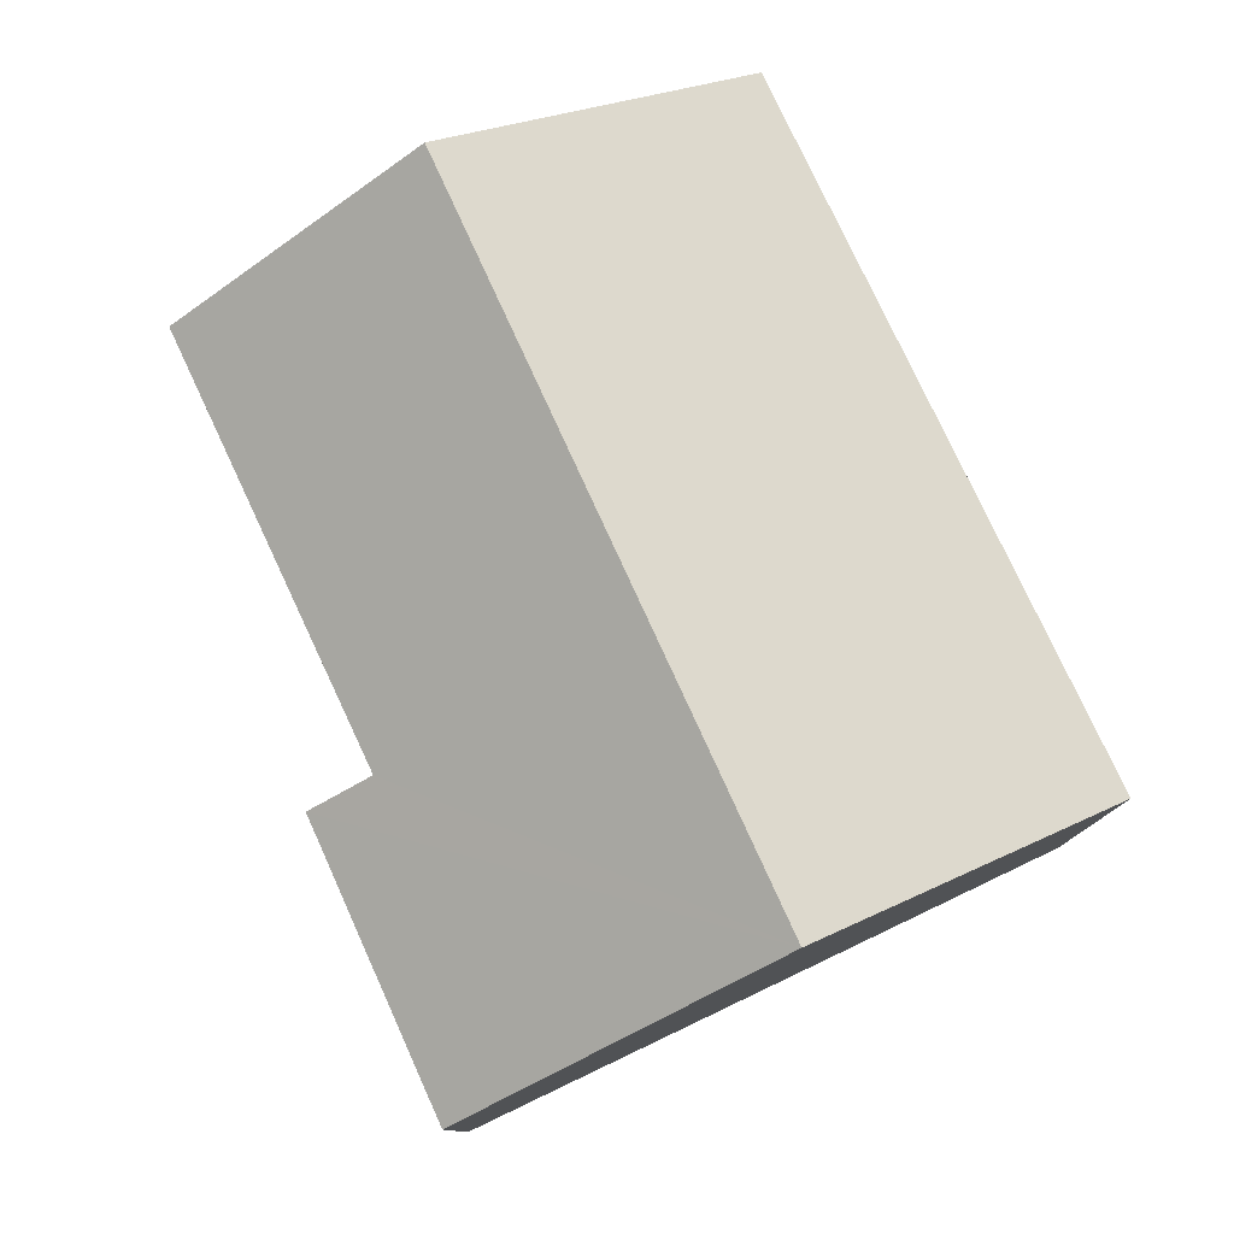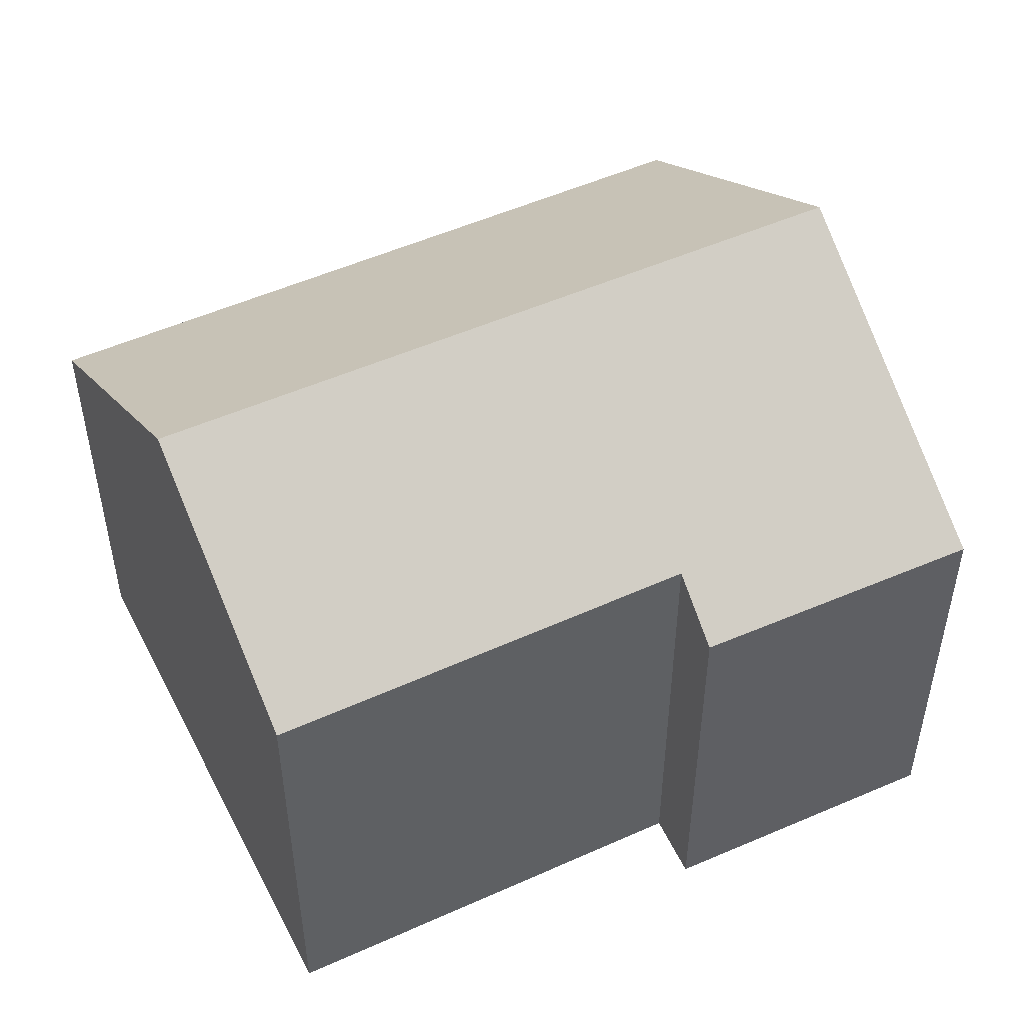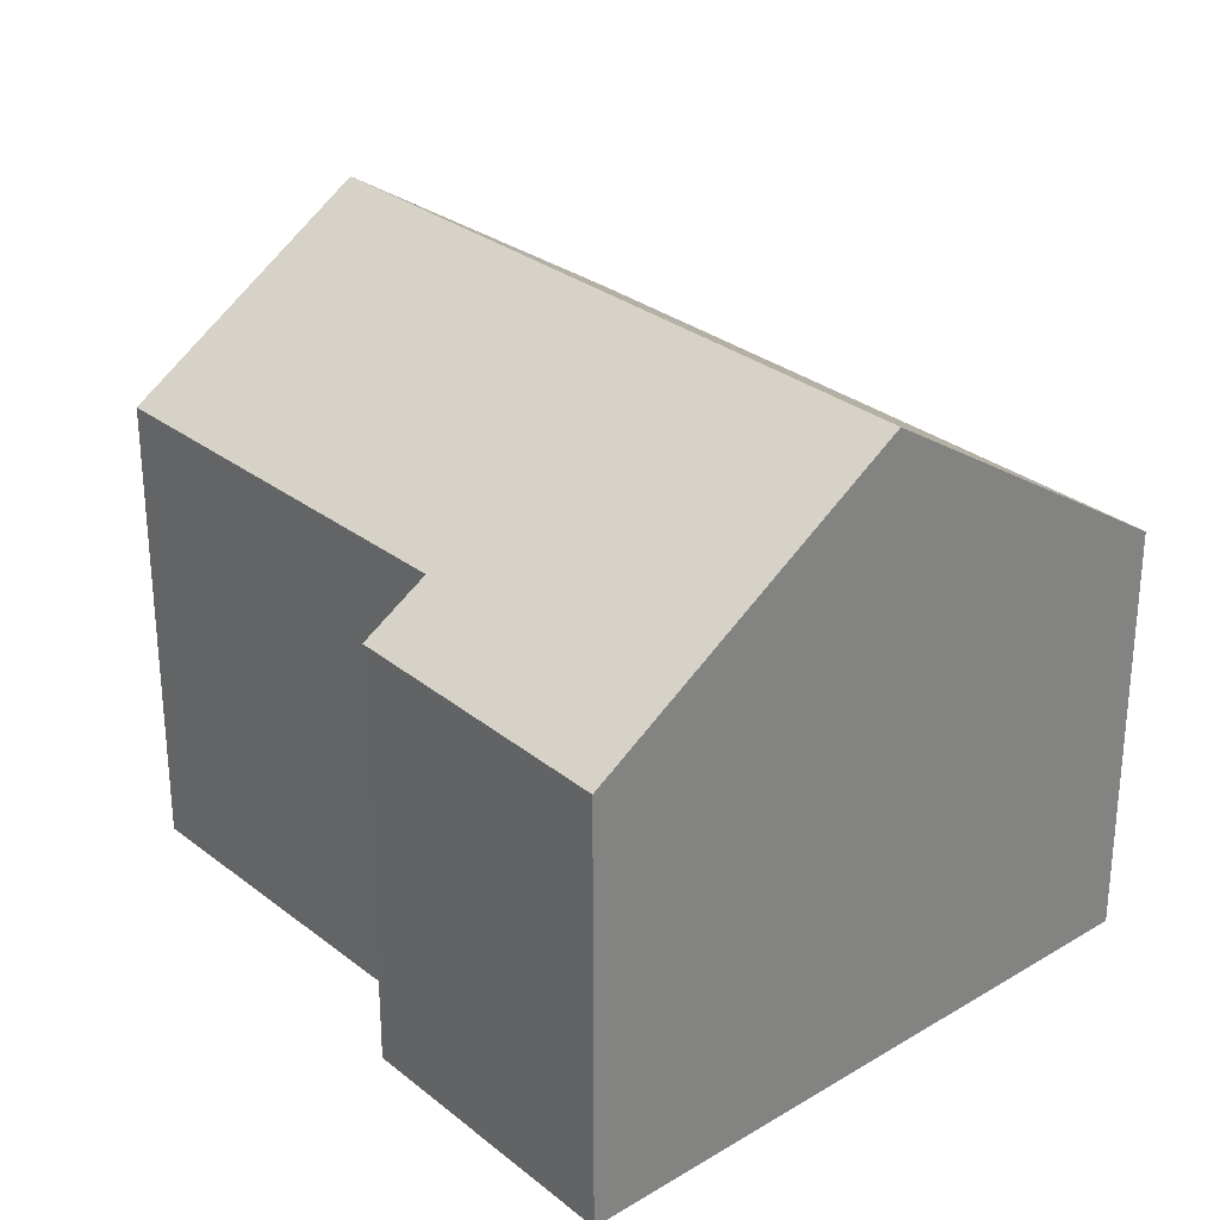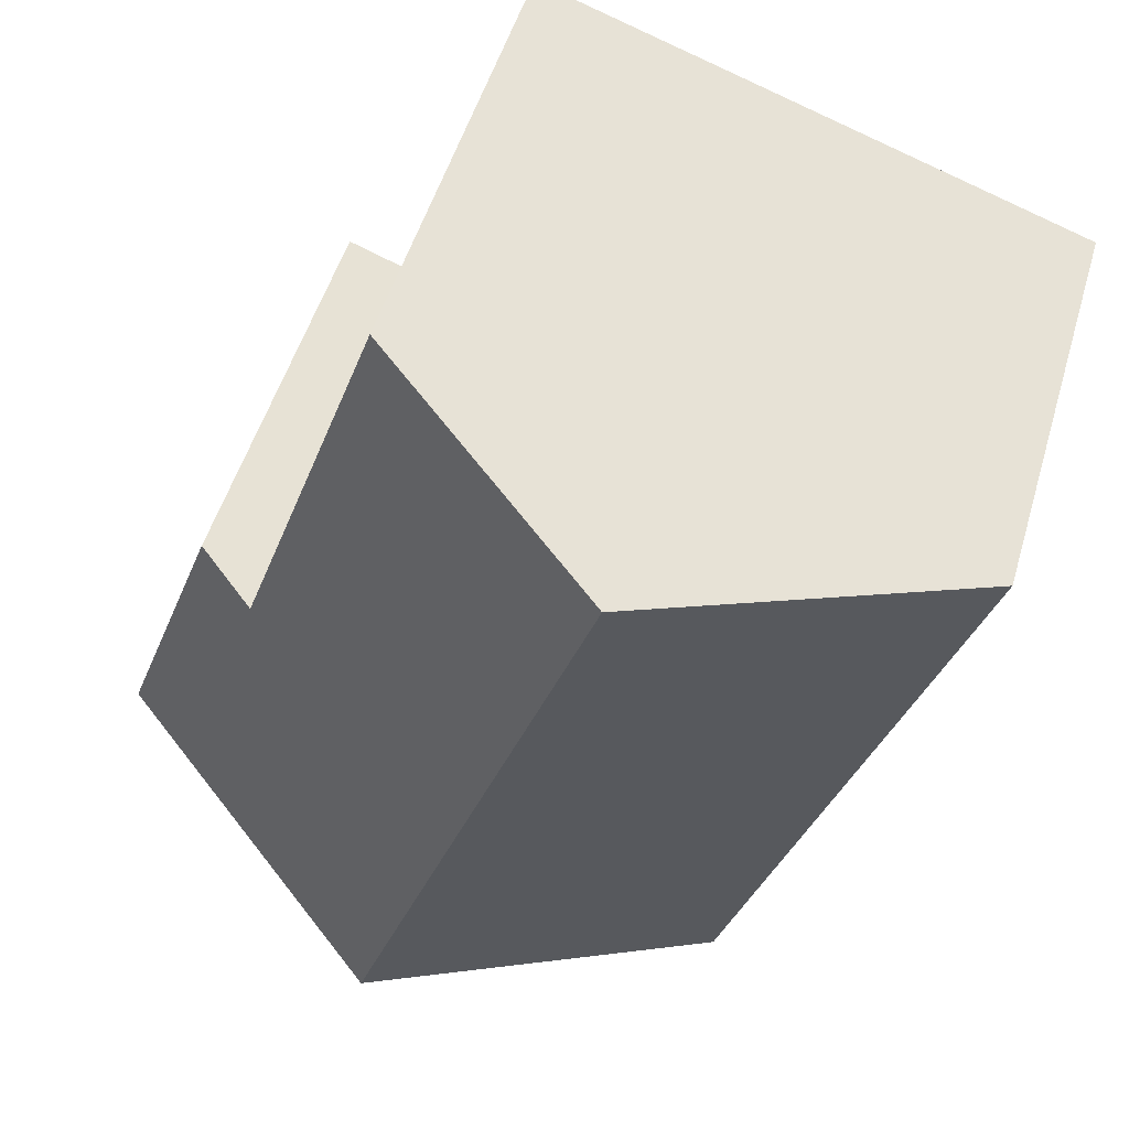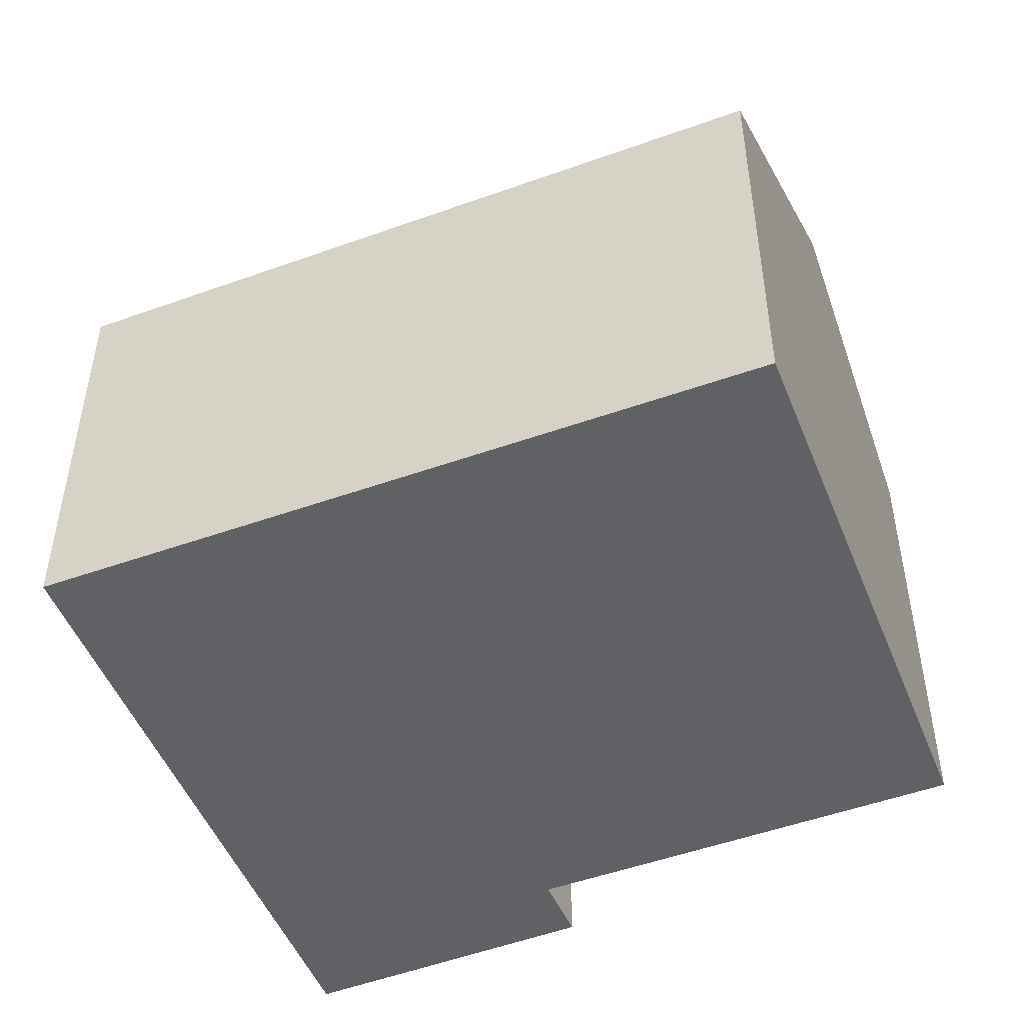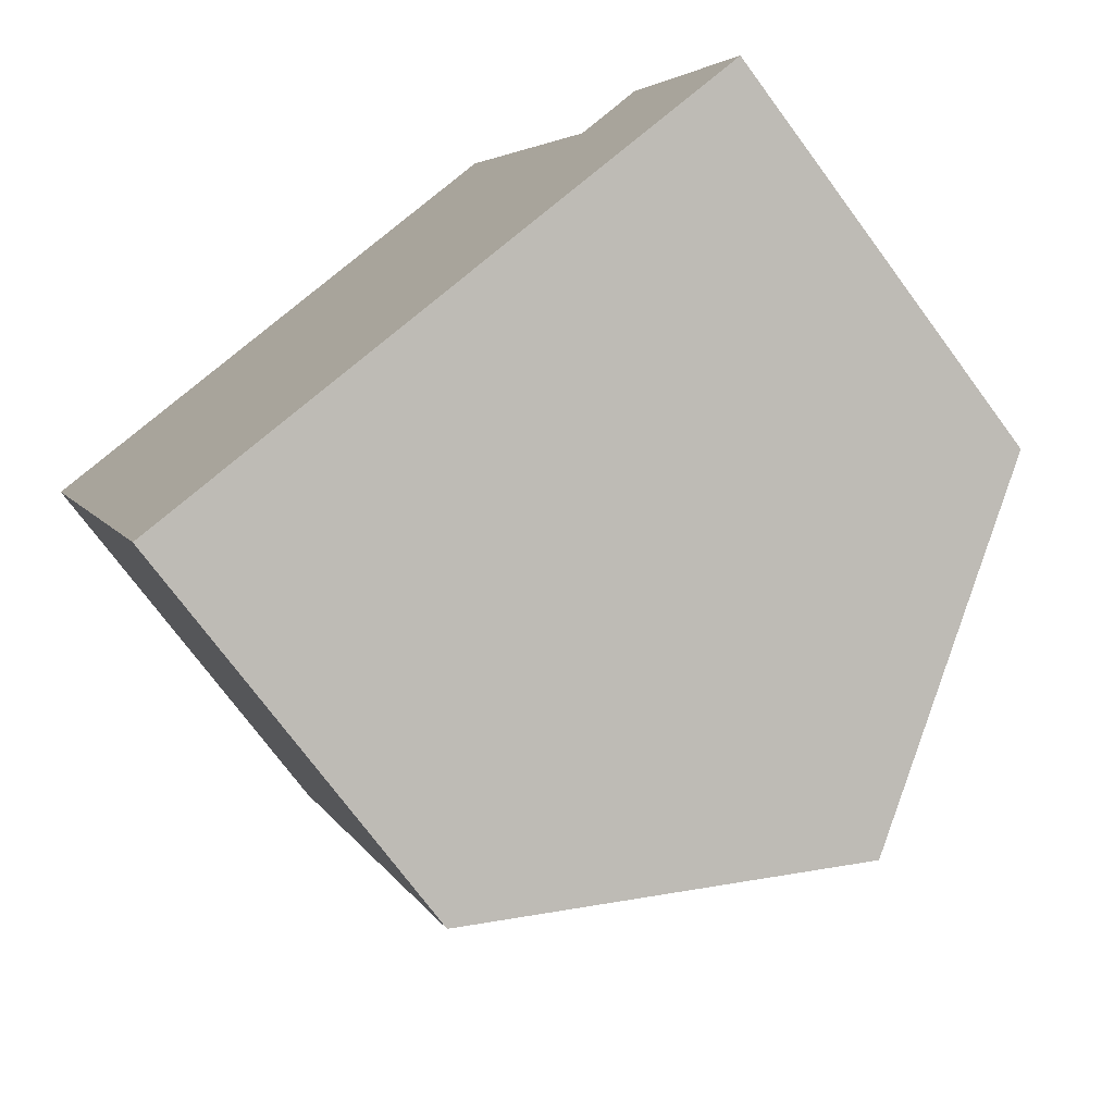
<metadata>
{"format":"obj","ext":"obj","renderer":"f3d","projection":"perspective","resolution":1024,"background":"white","views":[{"elev":79.7,"azim":135.9,"up":"+Y"},{"elev":51.1,"azim":44.8,"up":"+Y"},{"elev":29.3,"azim":119.7,"up":"+Y"},{"elev":50.9,"azim":-163.7,"up":"+Z"},{"elev":-49.8,"azim":-87.2,"up":"+Y"},{"elev":-74.0,"azim":36.5,"up":"+Z"}]}
</metadata>
<code>
v  9.46 10.93 -10.13
v  13.03 7.424 -3.53
v  14.78 7.392 -8.337
v  11.95 8.151 -3.937
v  5.257 10.93 1.77
v  9.486 8.119 3.194
v  4.043 7.329 -11.96
v  4.022 7.315 -11.96
v  3.563 7.329 -10.6
v  0 7.435 4.553e-16
v  4.022 7.326e-16 -11.96
v  0 0 0
v  3.563 6.489e-16 -10.6
v  9.486 -1.956e-16 3.194
v  5.257 -1.084e-16 1.77
v  11.95 2.411e-16 -3.937
v  13.03 2.161e-16 -3.53
v  14.78 5.105e-16 -8.337
v  9.46 6.203e-16 -10.13
v  4.043 7.322e-16 -11.96
g defaultobject
f 1 2 3
f 2 1 4
f 4 1 5
f 4 5 6
f 7 5 1
f 5 7 8
f 5 8 9
f 5 9 10
f 11 9 8
f 9 11 10
f 10 11 12
f 12 11 13
f 12 5 10
f 5 12 6
f 6 12 14
f 14 12 15
f 16 2 4
f 2 16 17
f 6 16 4
f 16 6 14
f 17 3 2
f 3 17 18
f 18 1 3
f 1 18 7
f 7 18 19
f 7 19 20
f 7 20 8
f 8 20 11
f 17 19 18
f 19 17 16
f 19 16 14
f 19 14 20
f 20 14 15
f 20 15 11
f 11 15 13
f 13 15 12

</code>
